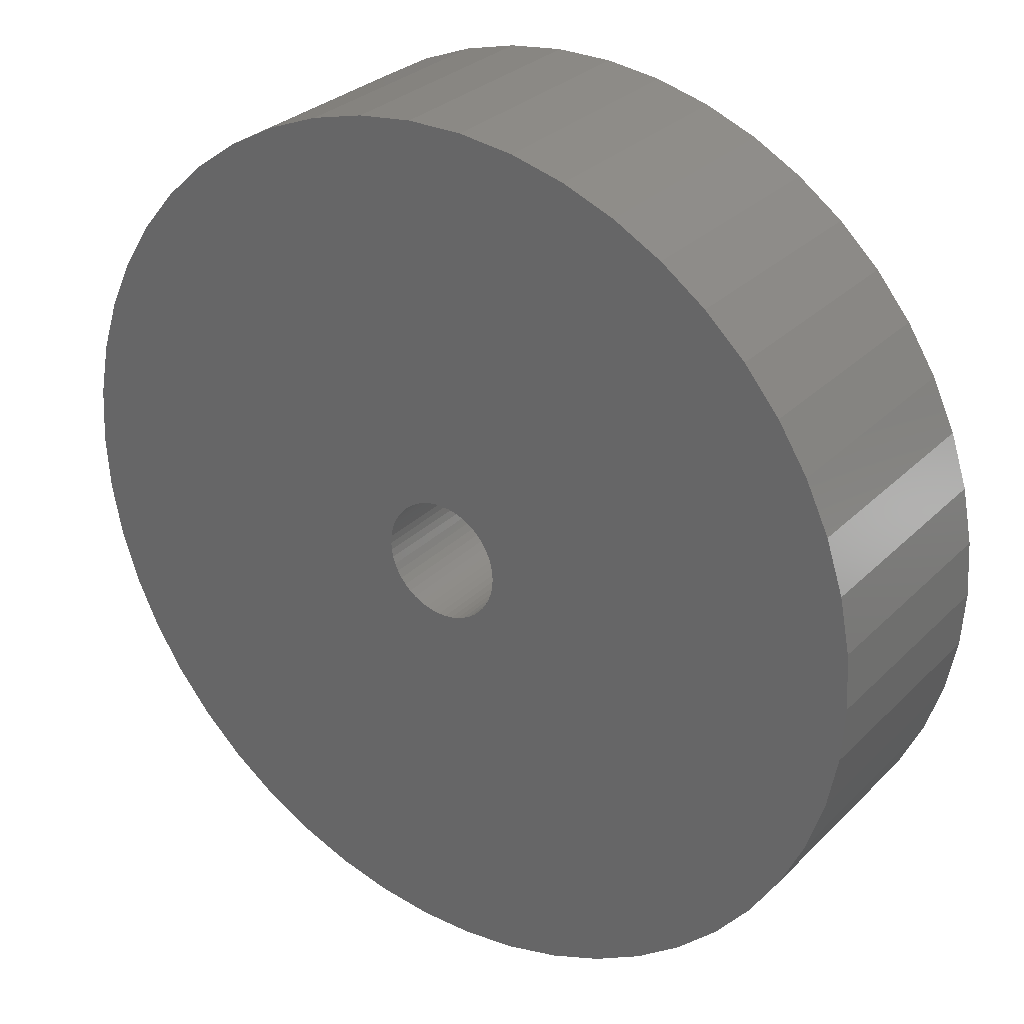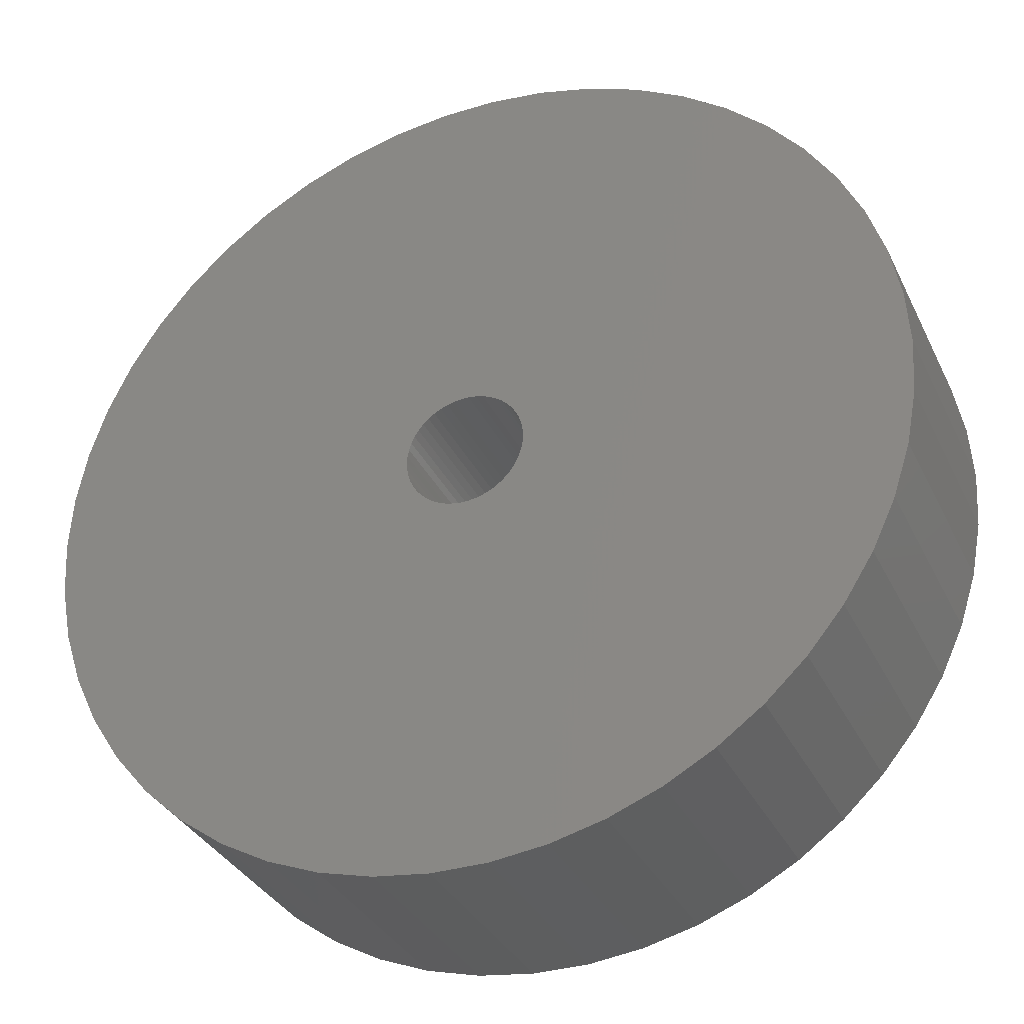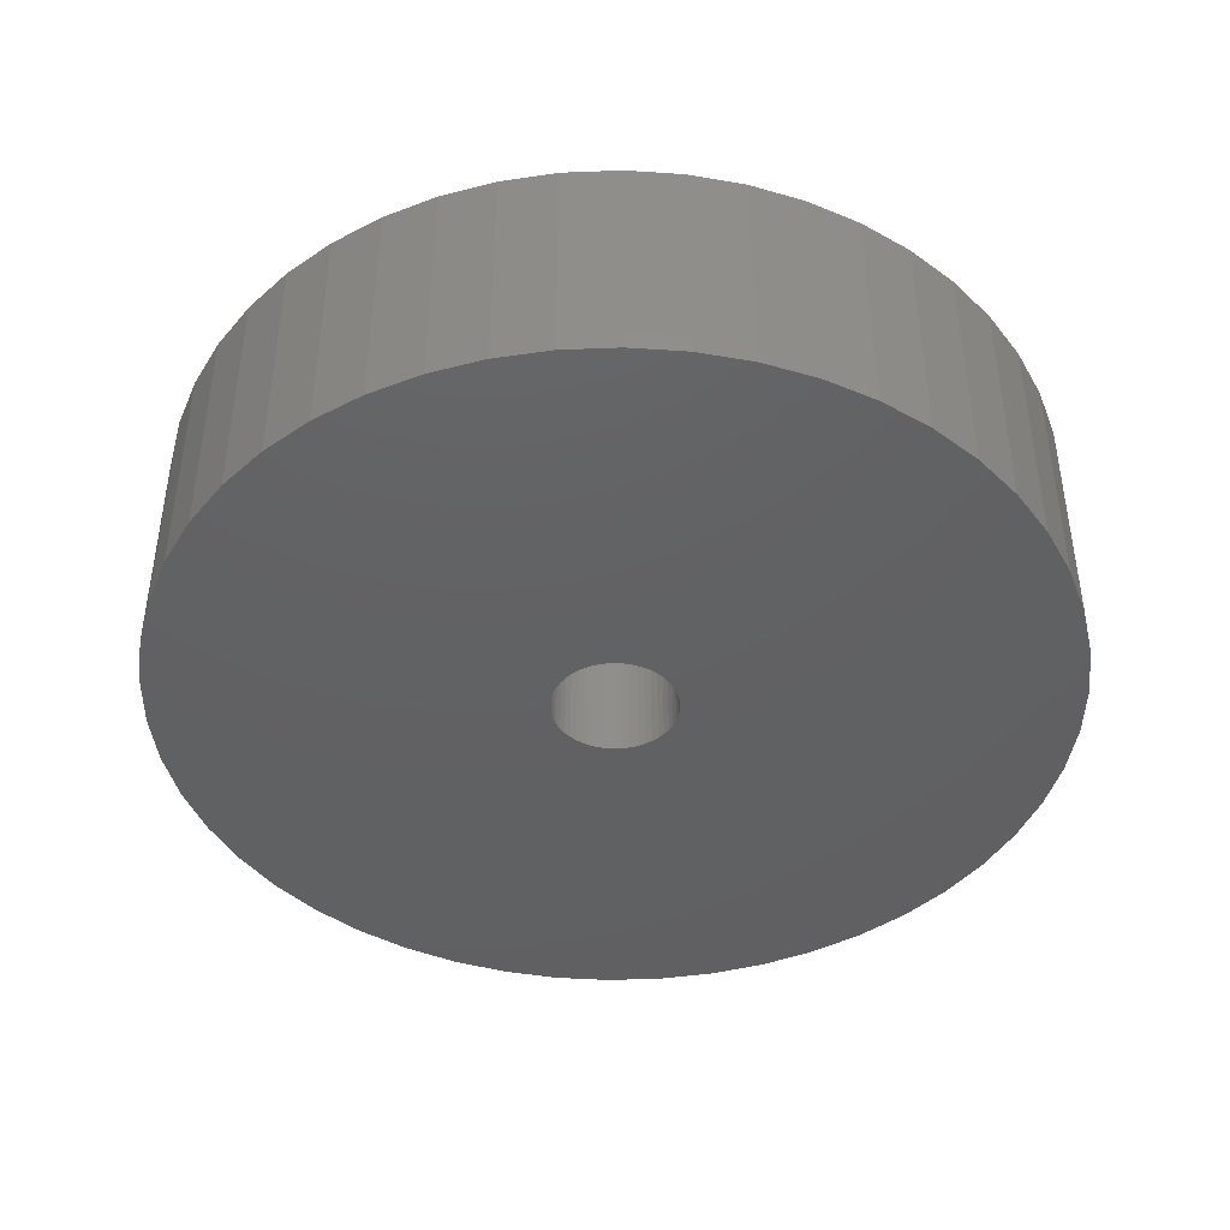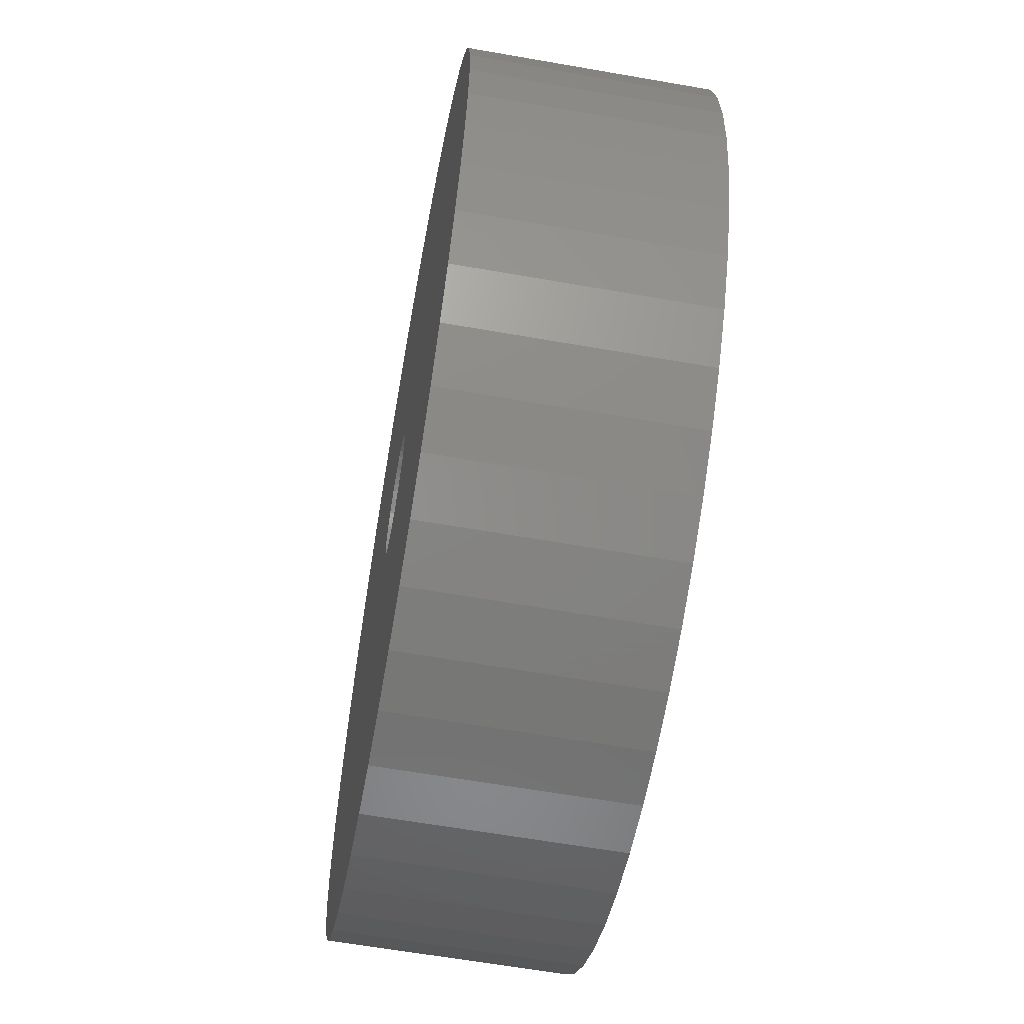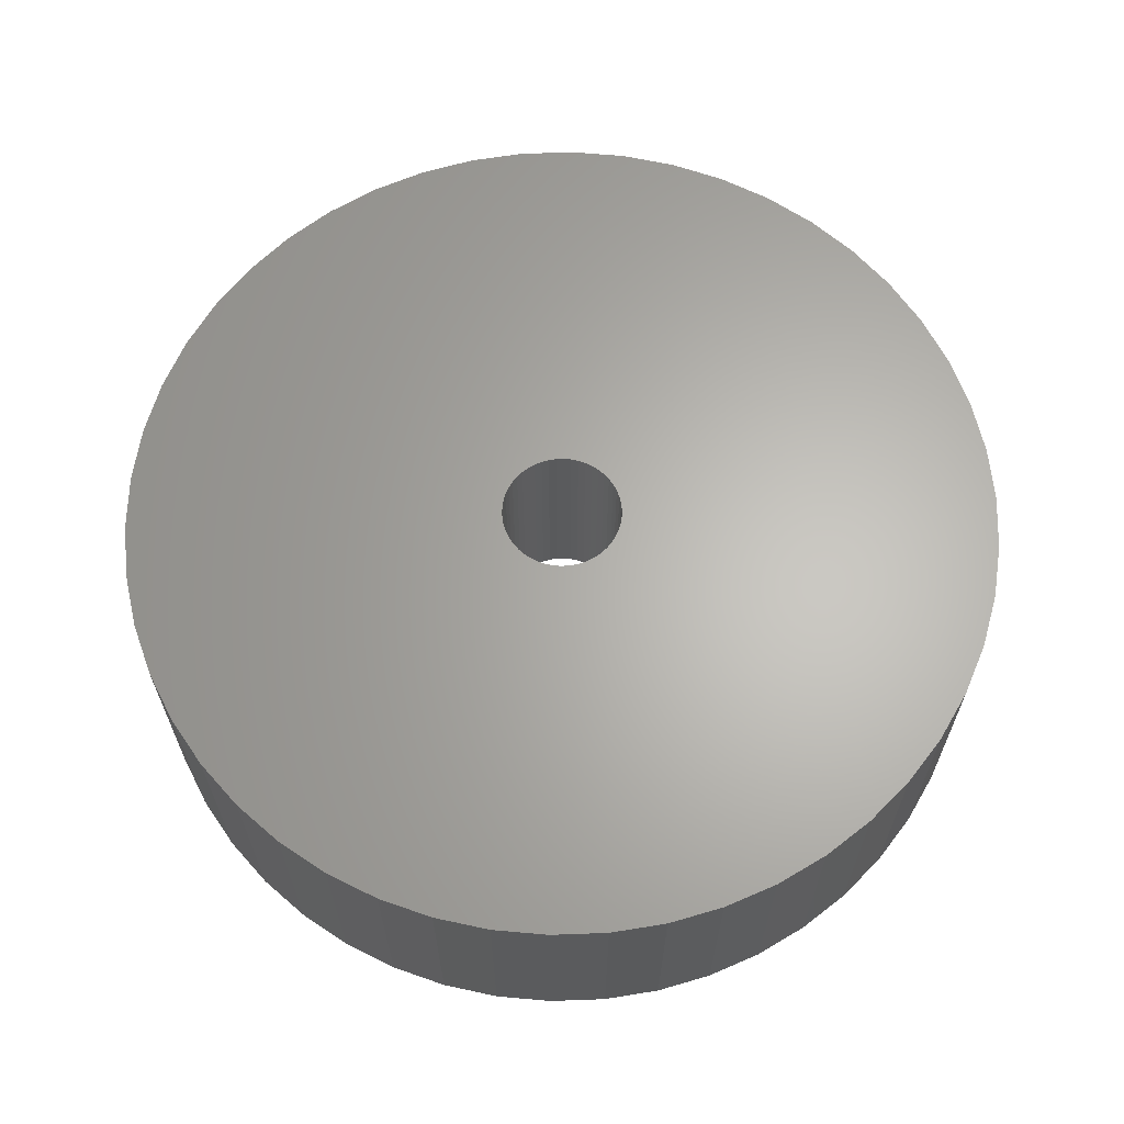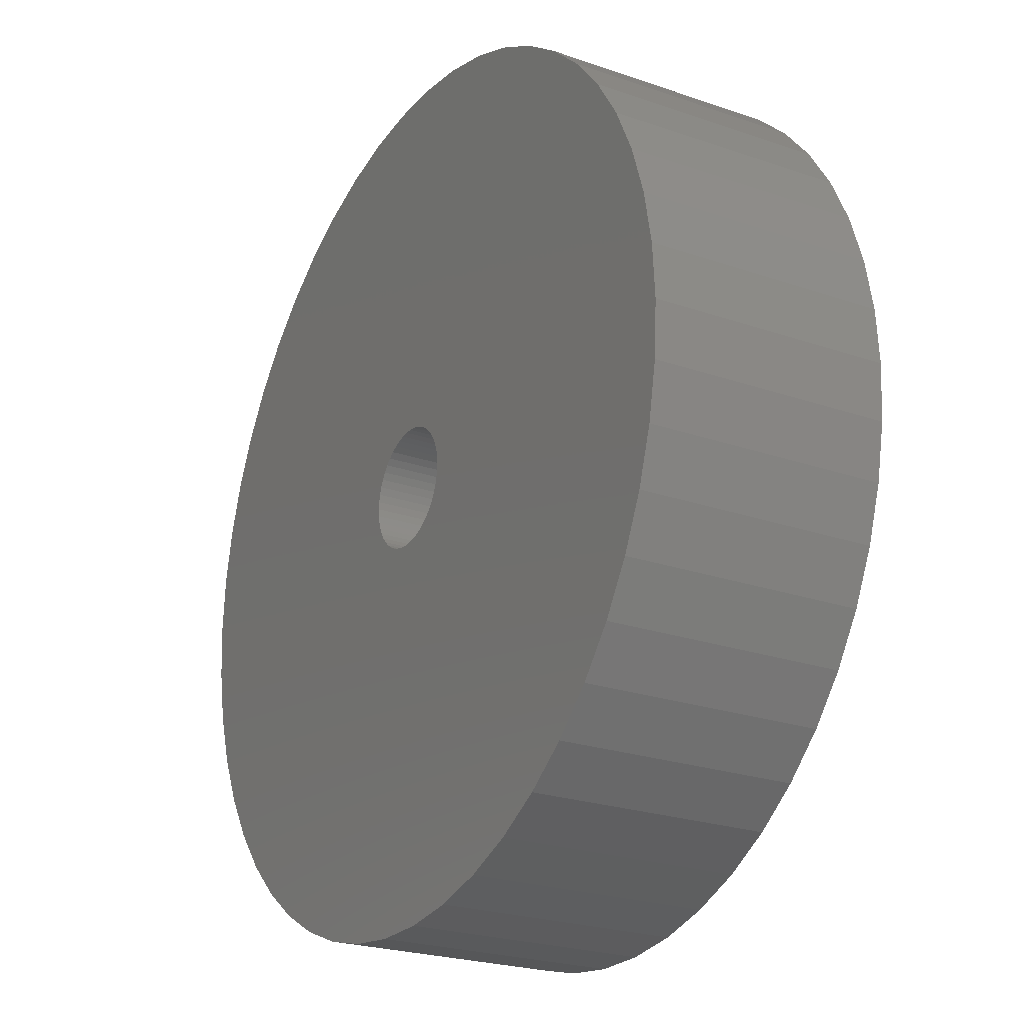
<metadata>
{"format":"stl","ext":"stl","renderer":"f3d","projection":"perspective","resolution":1024,"background":"white","views":[{"elev":29.4,"azim":-144.7,"up":"+Y"},{"elev":-33.7,"azim":22.8,"up":"+Y"},{"elev":-43.2,"azim":168.3,"up":"+Z"},{"elev":-62.0,"azim":79.9,"up":"+Y"},{"elev":64.4,"azim":-30.9,"up":"+Z"},{"elev":-23.8,"azim":-120.1,"up":"+Y"}]}
</metadata>
<code>
# stl→obj: 200 verts, 400 faces
v 11.25 0 3
v 11.16 1.41 -3
v 11.16 1.41 3
v 11.25 0 -3
v -11.25 0 -3
v -11.16 1.41 3
v -11.16 1.41 -3
v -11.25 0 3
v 0.7064 11.23 -3
v -0.7064 11.23 3
v 0.7064 11.23 3
v -0.7064 11.23 -3
v -0.7064 -11.23 -3
v 0.7064 -11.23 3
v -0.7064 -11.23 3
v 0.7064 -11.23 -3
v 8.201 7.701 -3
v 7.171 8.668 3
v 8.201 7.701 3
v 7.171 8.668 -3
v -7.171 8.668 -3
v -8.201 7.701 3
v -7.171 8.668 3
v -8.201 7.701 -3
v -3.476 10.7 -3
v -4.79 10.18 3
v -3.476 10.7 3
v -4.79 10.18 -3
v 10.46 4.141 3
v 9.858 5.42 -3
v 9.858 5.42 3
v 10.46 4.141 -3
v 10.9 2.798 -3
v 10.9 2.798 3
v 4.79 10.18 -3
v 3.476 10.7 3
v 4.79 10.18 3
v 3.476 10.7 -3
v 6.028 9.499 3
v 6.028 9.499 -3
v -10.46 4.141 -3
v -9.858 5.42 3
v -9.858 5.42 -3
v -10.46 4.141 3
v 1.55 0 3
v 1.538 0.1943 3
v 11.16 -1.41 3
v 1.501 0.3855 3
v 1.538 -0.1943 3
v 1.441 0.5706 3
v 10.9 -2.798 3
v 1.358 0.7467 3
v 9.101 6.613 3
v 1.501 -0.3855 3
v 1.254 0.9111 3
v 10.46 -4.141 3
v 1.13 1.061 3
v 1.441 -0.5706 3
v 0.988 1.194 3
v 9.858 -5.42 3
v 0.8305 1.309 3
v 1.358 -0.7467 3
v 0.66 1.402 3
v 9.101 -6.613 3
v 0.479 1.474 3
v 2.108 11.05 3
v 1.254 -0.9111 3
v 8.201 -7.701 3
v 0.2904 1.523 3
v 0.09732 1.547 3
v -0.09732 1.547 3
v -0.2904 1.523 3
v -2.108 11.05 3
v -0.479 1.474 3
v -0.66 1.402 3
v -0.8305 1.309 3
v -6.028 9.499 3
v -0.988 1.194 3
v -1.13 1.061 3
v -1.254 0.9111 3
v 1.13 -1.061 3
v 7.171 -8.668 3
v 0.988 -1.194 3
v 6.028 -9.499 3
v 0.8305 -1.309 3
v 4.79 -10.18 3
v 0.66 -1.402 3
v 3.476 -10.7 3
v 0.479 -1.474 3
v 2.108 -11.05 3
v 0.2904 -1.523 3
v 0.09732 -1.547 3
v -0.09732 -1.547 3
v -0.2904 -1.523 3
v -2.108 -11.05 3
v -0.479 -1.474 3
v -3.476 -10.7 3
v -0.66 -1.402 3
v -4.79 -10.18 3
v -0.8305 -1.309 3
v -6.028 -9.499 3
v -0.988 -1.194 3
v -7.171 -8.668 3
v -1.13 -1.061 3
v -8.201 -7.701 3
v -1.254 -0.9111 3
v -9.101 -6.613 3
v -1.358 -0.7467 3
v -9.858 -5.42 3
v -1.441 -0.5706 3
v -10.46 -4.141 3
v -1.501 -0.3855 3
v -10.9 -2.798 3
v -1.538 -0.1943 3
v -11.16 -1.41 3
v -1.55 0 3
v -9.101 6.613 3
v -1.358 0.7467 3
v -1.441 0.5706 3
v -1.501 0.3855 3
v -10.9 2.798 3
v -1.538 0.1943 3
v -2.108 11.05 -3
v 3.476 -10.7 -3
v 4.79 -10.18 -3
v 9.101 6.613 -3
v 2.108 11.05 -3
v -9.101 6.613 -3
v -10.9 2.798 -3
v -6.028 9.499 -3
v 11.16 -1.41 -3
v 6.028 -9.499 -3
v 7.171 -8.668 -3
v 8.201 -7.701 -3
v 10.46 -4.141 -3
v 9.858 -5.42 -3
v -10.46 -4.141 -3
v -10.9 -2.798 -3
v 9.101 -6.613 -3
v 10.9 -2.798 -3
v -8.201 -7.701 -3
v -7.171 -8.668 -3
v -9.101 -6.613 -3
v -9.858 -5.42 -3
v 1.55 0 -3
v 1.538 -0.1943 -3
v 1.501 -0.3855 -3
v 1.538 0.1943 -3
v 1.441 -0.5706 -3
v 1.358 -0.7467 -3
v 1.501 0.3855 -3
v 1.254 -0.9111 -3
v 1.13 -1.061 -3
v 1.441 0.5706 -3
v 0.988 -1.194 -3
v 0.8305 -1.309 -3
v 1.358 0.7467 -3
v 0.66 -1.402 -3
v 0.479 -1.474 -3
v 2.108 -11.05 -3
v 1.254 0.9111 -3
v 0.2904 -1.523 -3
v 0.09732 -1.547 -3
v -0.09732 -1.547 -3
v -0.2904 -1.523 -3
v -2.108 -11.05 -3
v -0.479 -1.474 -3
v -3.476 -10.7 -3
v -0.66 -1.402 -3
v -4.79 -10.18 -3
v -0.8305 -1.309 -3
v -6.028 -9.499 -3
v -0.988 -1.194 -3
v -1.13 -1.061 -3
v -1.254 -0.9111 -3
v 1.13 1.061 -3
v 0.988 1.194 -3
v 0.8305 1.309 -3
v 0.66 1.402 -3
v 0.479 1.474 -3
v 0.2904 1.523 -3
v 0.09732 1.547 -3
v -0.09732 1.547 -3
v -0.2904 1.523 -3
v -0.479 1.474 -3
v -0.66 1.402 -3
v -0.8305 1.309 -3
v -0.988 1.194 -3
v -1.13 1.061 -3
v -1.254 0.9111 -3
v -1.358 0.7467 -3
v -1.441 0.5706 -3
v -1.501 0.3855 -3
v -1.538 0.1943 -3
v -1.55 0 -3
v -1.358 -0.7467 -3
v -1.441 -0.5706 -3
v -1.501 -0.3855 -3
v -1.538 -0.1943 -3
v -11.16 -1.41 -3
f 1 2 3
f 2 1 4
f 5 6 7
f 6 5 8
f 9 10 11
f 10 9 12
f 13 14 15
f 14 13 16
f 17 18 19
f 18 17 20
f 21 22 23
f 22 21 24
f 25 26 27
f 26 25 28
f 29 30 31
f 30 29 32
f 3 33 34
f 33 3 2
f 35 36 37
f 36 35 38
f 20 39 18
f 39 20 40
f 41 42 43
f 42 41 44
f 45 1 3
f 46 3 34
f 1 45 47
f 48 34 29
f 49 47 45
f 50 29 31
f 47 49 51
f 52 31 53
f 54 51 49
f 55 53 19
f 51 54 56
f 57 19 18
f 58 56 54
f 59 18 39
f 56 58 60
f 61 39 37
f 62 60 58
f 63 37 36
f 60 62 64
f 65 36 66
f 67 64 62
f 64 67 68
f 3 46 45
f 34 48 46
f 29 50 48
f 31 52 50
f 53 55 52
f 19 57 55
f 18 59 57
f 39 61 59
f 69 66 11
f 37 63 61
f 36 65 63
f 66 69 65
f 11 70 69
f 11 71 70
f 10 71 11
f 71 10 72
f 73 72 10
f 72 73 74
f 27 74 73
f 74 27 75
f 26 75 27
f 75 26 76
f 77 76 26
f 76 77 78
f 23 78 77
f 78 23 79
f 79 22 80
f 22 79 23
f 81 68 67
f 68 81 82
f 83 82 81
f 82 83 84
f 85 84 83
f 84 85 86
f 87 86 85
f 86 87 88
f 89 88 87
f 88 89 90
f 91 90 89
f 90 91 14
f 92 14 91
f 93 14 92
f 15 93 94
f 95 94 96
f 97 96 98
f 93 15 14
f 99 98 100
f 101 100 102
f 103 102 104
f 105 104 106
f 107 106 108
f 109 108 110
f 111 110 112
f 113 112 114
f 94 95 15
f 115 114 116
f 117 80 22
f 80 117 118
f 96 97 95
f 42 118 117
f 98 99 97
f 118 42 119
f 100 101 99
f 44 119 42
f 102 103 101
f 119 44 120
f 104 105 103
f 121 120 44
f 106 107 105
f 120 121 122
f 108 109 107
f 6 122 121
f 110 111 109
f 122 6 116
f 112 113 111
f 8 116 6
f 114 115 113
f 116 8 115
f 123 27 73
f 27 123 25
f 124 86 88
f 86 124 125
f 34 32 29
f 32 34 33
f 53 17 19
f 17 53 126
f 31 126 53
f 126 31 30
f 38 66 36
f 66 38 127
f 127 11 66
f 11 127 9
f 40 37 39
f 37 40 35
f 43 117 128
f 117 43 42
f 128 22 24
f 22 128 117
f 129 44 41
f 44 129 121
f 7 121 129
f 121 7 6
f 28 77 26
f 77 28 130
f 130 23 77
f 23 130 21
f 12 73 10
f 73 12 123
f 47 4 1
f 4 47 131
f 125 84 86
f 84 125 132
f 133 68 82
f 68 133 134
f 60 135 56
f 135 60 136
f 137 113 138
f 113 137 111
f 68 139 64
f 139 68 134
f 51 131 47
f 131 51 140
f 56 140 51
f 140 56 135
f 141 103 105
f 103 141 142
f 143 109 144
f 109 143 107
f 145 4 131
f 146 131 140
f 4 145 2
f 147 140 135
f 148 2 145
f 149 135 136
f 2 148 33
f 150 136 139
f 151 33 148
f 152 139 134
f 33 151 32
f 153 134 133
f 154 32 151
f 155 133 132
f 32 154 30
f 156 132 125
f 157 30 154
f 158 125 124
f 30 157 126
f 159 124 160
f 161 126 157
f 126 161 17
f 131 146 145
f 140 147 146
f 135 149 147
f 136 150 149
f 139 152 150
f 134 153 152
f 133 155 153
f 132 156 155
f 162 160 16
f 125 158 156
f 124 159 158
f 160 162 159
f 16 163 162
f 16 164 163
f 13 164 16
f 164 13 165
f 166 165 13
f 165 166 167
f 168 167 166
f 167 168 169
f 170 169 168
f 169 170 171
f 172 171 170
f 171 172 173
f 142 173 172
f 173 142 174
f 174 141 175
f 141 174 142
f 176 17 161
f 17 176 20
f 177 20 176
f 20 177 40
f 178 40 177
f 40 178 35
f 179 35 178
f 35 179 38
f 180 38 179
f 38 180 127
f 181 127 180
f 127 181 9
f 182 9 181
f 183 9 182
f 12 183 184
f 123 184 185
f 25 185 186
f 183 12 9
f 28 186 187
f 130 187 188
f 21 188 189
f 24 189 190
f 128 190 191
f 43 191 192
f 41 192 193
f 129 193 194
f 184 123 12
f 7 194 195
f 143 175 141
f 175 143 196
f 185 25 123
f 144 196 143
f 186 28 25
f 196 144 197
f 187 130 28
f 137 197 144
f 188 21 130
f 197 137 198
f 189 24 21
f 138 198 137
f 190 128 24
f 198 138 199
f 191 43 128
f 200 199 138
f 192 41 43
f 199 200 195
f 193 129 41
f 5 195 200
f 194 7 129
f 195 5 7
f 160 88 90
f 88 160 124
f 16 90 14
f 90 16 160
f 132 82 84
f 82 132 133
f 64 136 60
f 136 64 139
f 166 15 95
f 15 166 13
f 170 97 99
f 97 170 168
f 142 101 103
f 101 142 172
f 168 95 97
f 95 168 166
f 141 107 143
f 107 141 105
f 144 111 137
f 111 144 109
f 138 115 200
f 115 138 113
f 200 8 5
f 8 200 115
f 172 99 101
f 99 172 170
f 154 52 157
f 52 154 50
f 120 192 119
f 192 120 193
f 157 55 161
f 55 157 52
f 181 65 69
f 65 181 180
f 180 63 65
f 63 180 179
f 186 74 75
f 74 186 185
f 119 191 118
f 191 119 192
f 146 45 145
f 45 146 49
f 156 87 85
f 87 156 158
f 182 69 70
f 69 182 181
f 178 59 61
f 59 178 177
f 80 189 79
f 189 80 190
f 187 75 76
f 75 187 186
f 188 76 78
f 76 188 187
f 145 46 148
f 46 145 45
f 153 83 81
f 83 153 155
f 149 54 147
f 54 149 58
f 164 94 93
f 94 164 165
f 148 48 151
f 48 148 46
f 151 50 154
f 50 151 48
f 177 57 59
f 57 177 176
f 183 70 71
f 70 183 182
f 179 61 63
f 61 179 178
f 116 194 122
f 194 116 195
f 122 193 120
f 193 122 194
f 118 190 80
f 190 118 191
f 184 71 72
f 71 184 183
f 185 72 74
f 72 185 184
f 189 78 79
f 78 189 188
f 147 49 146
f 49 147 54
f 152 62 150
f 62 152 67
f 150 58 149
f 58 150 62
f 165 96 94
f 96 165 167
f 153 67 152
f 67 153 81
f 161 57 176
f 57 161 55
f 167 98 96
f 98 167 169
f 114 195 116
f 195 114 199
f 110 198 112
f 198 110 197
f 104 175 106
f 175 104 174
f 108 197 110
f 197 108 196
f 162 92 91
f 92 162 163
f 158 89 87
f 89 158 159
f 159 91 89
f 91 159 162
f 155 85 83
f 85 155 156
f 173 104 102
f 104 173 174
f 163 93 92
f 93 163 164
f 171 102 100
f 102 171 173
f 169 100 98
f 100 169 171
f 112 199 114
f 199 112 198
f 106 196 108
f 196 106 175

</code>
